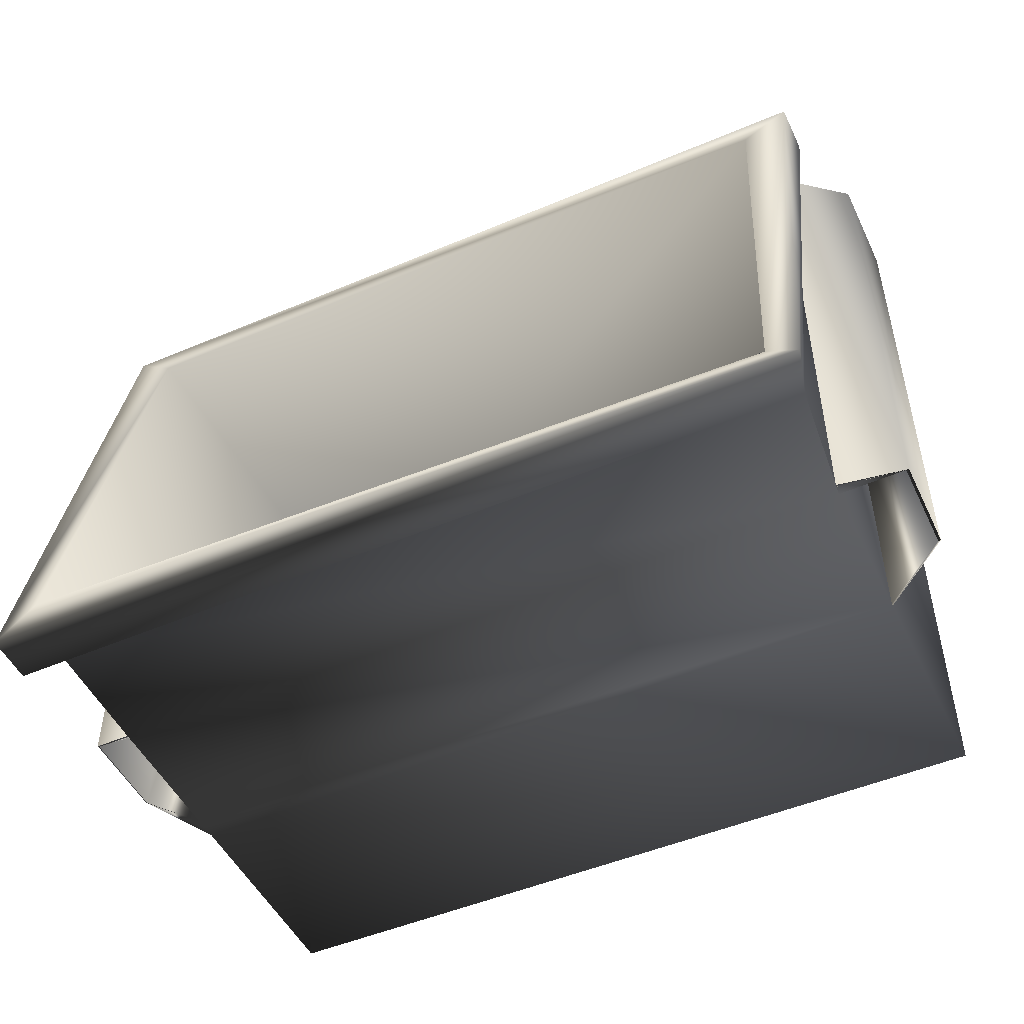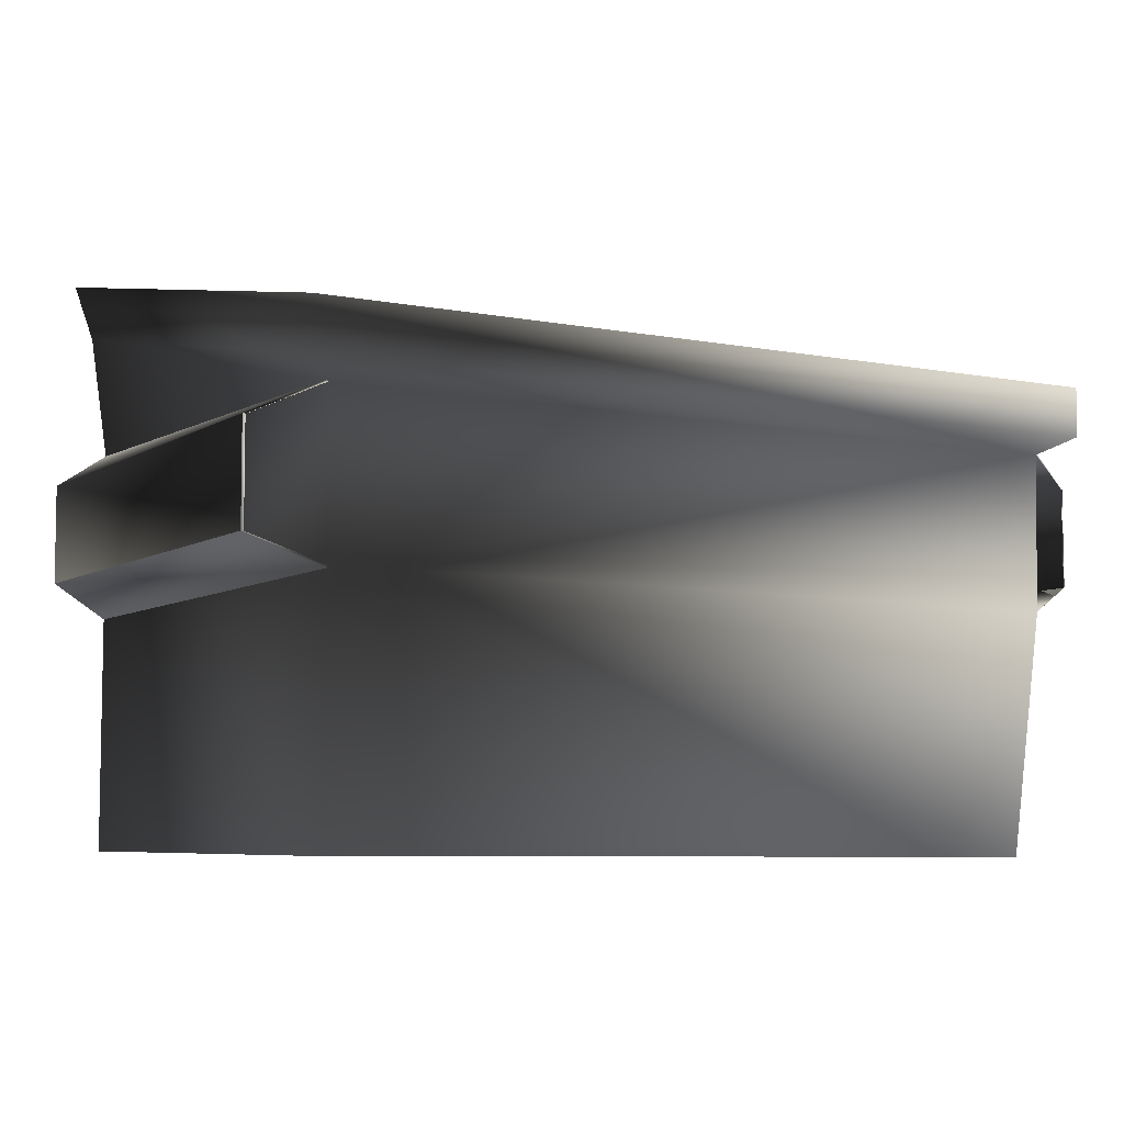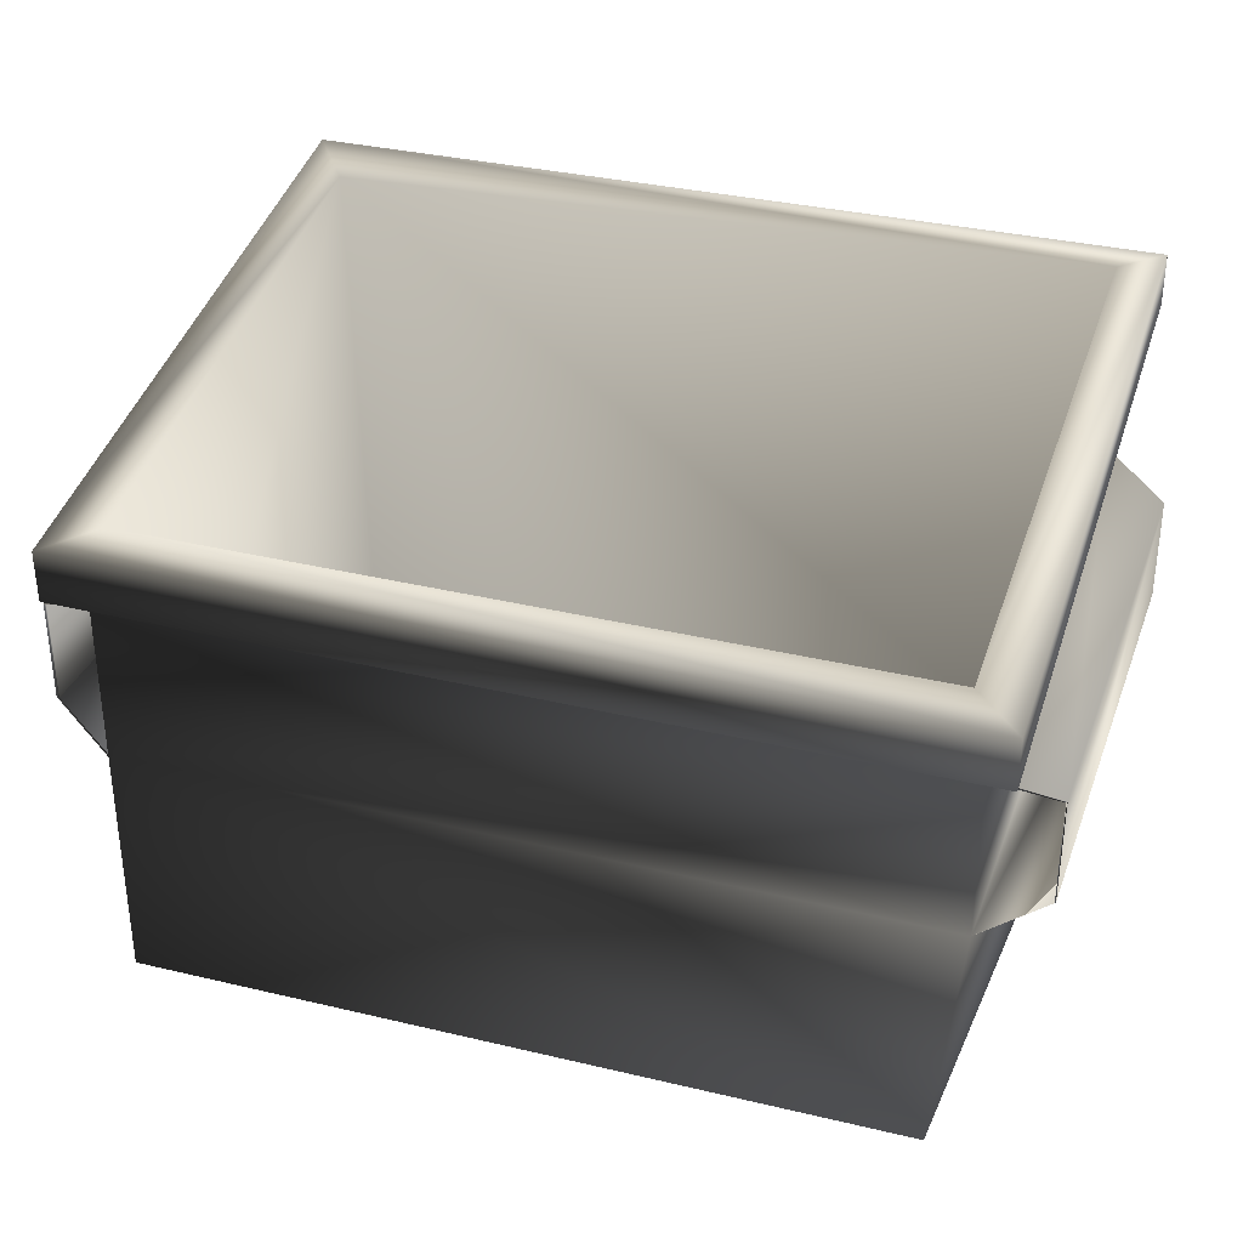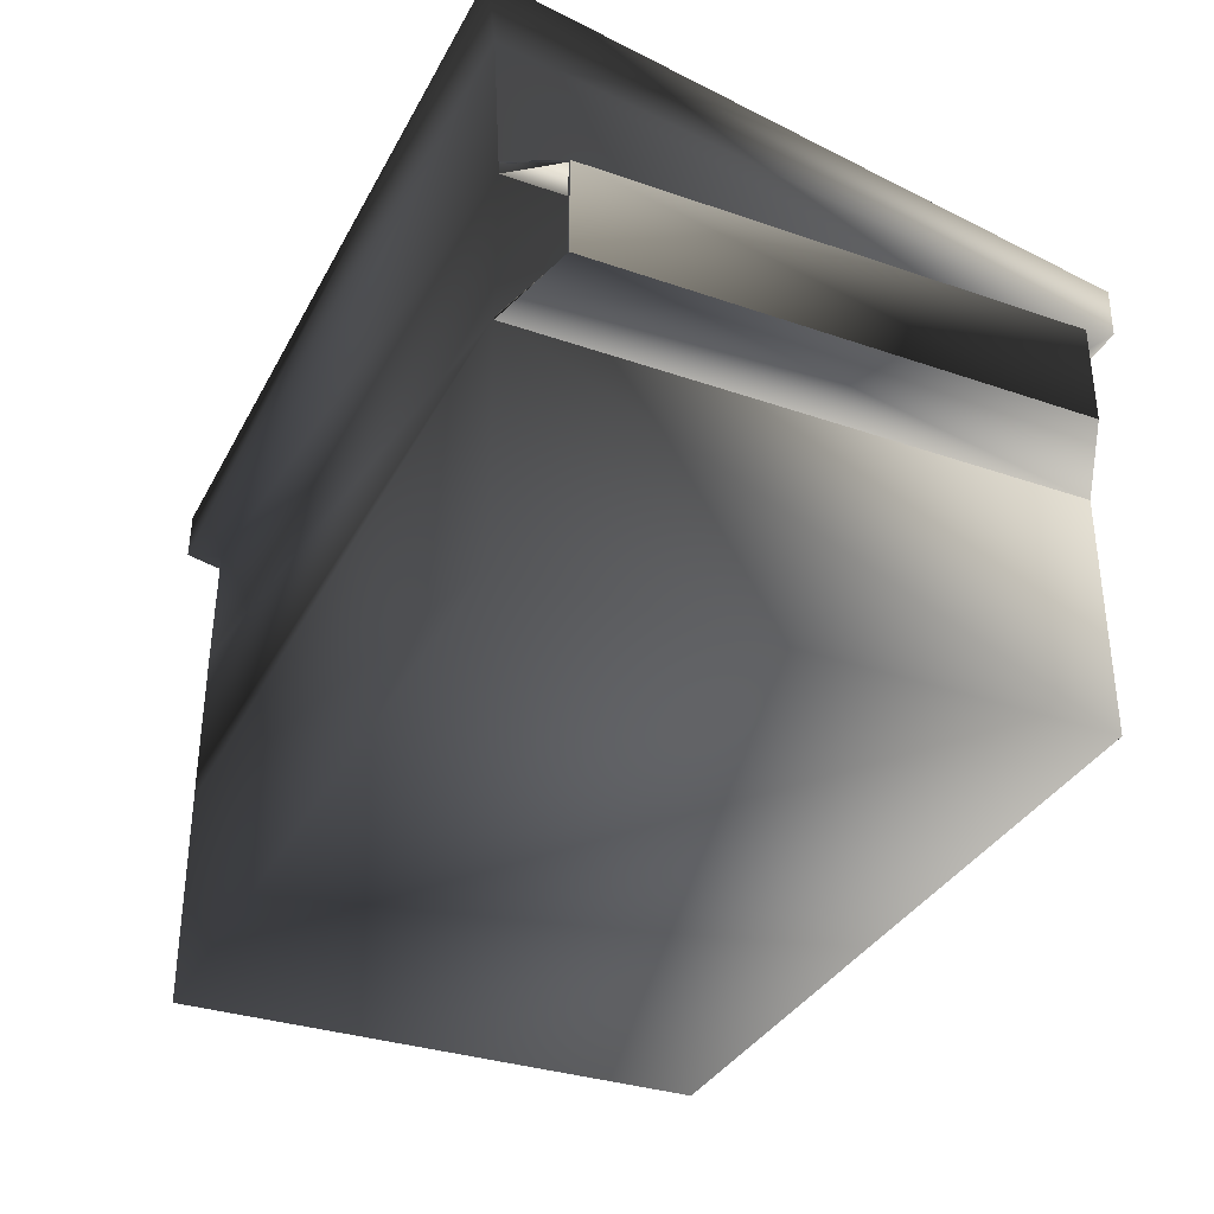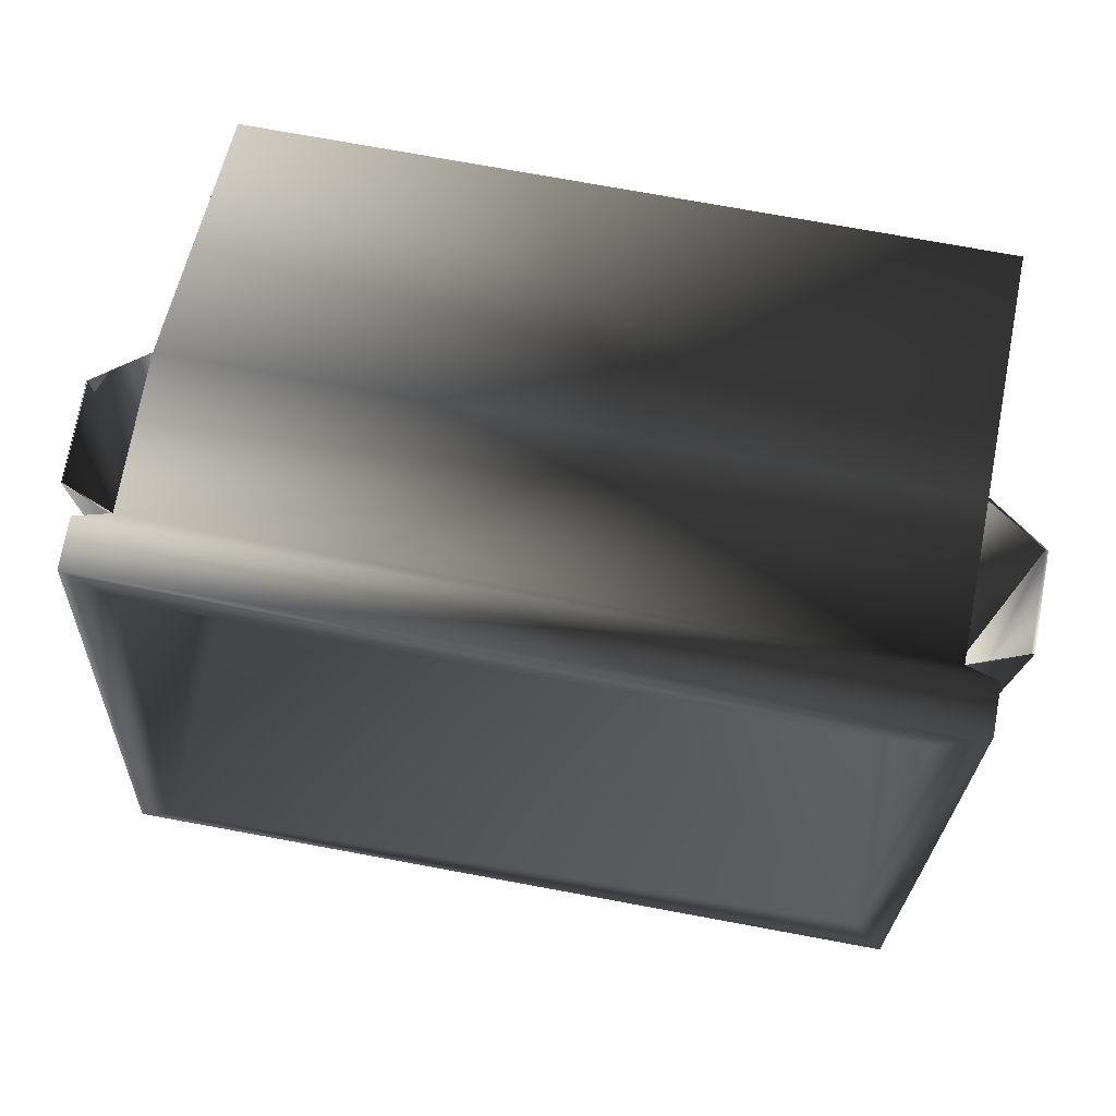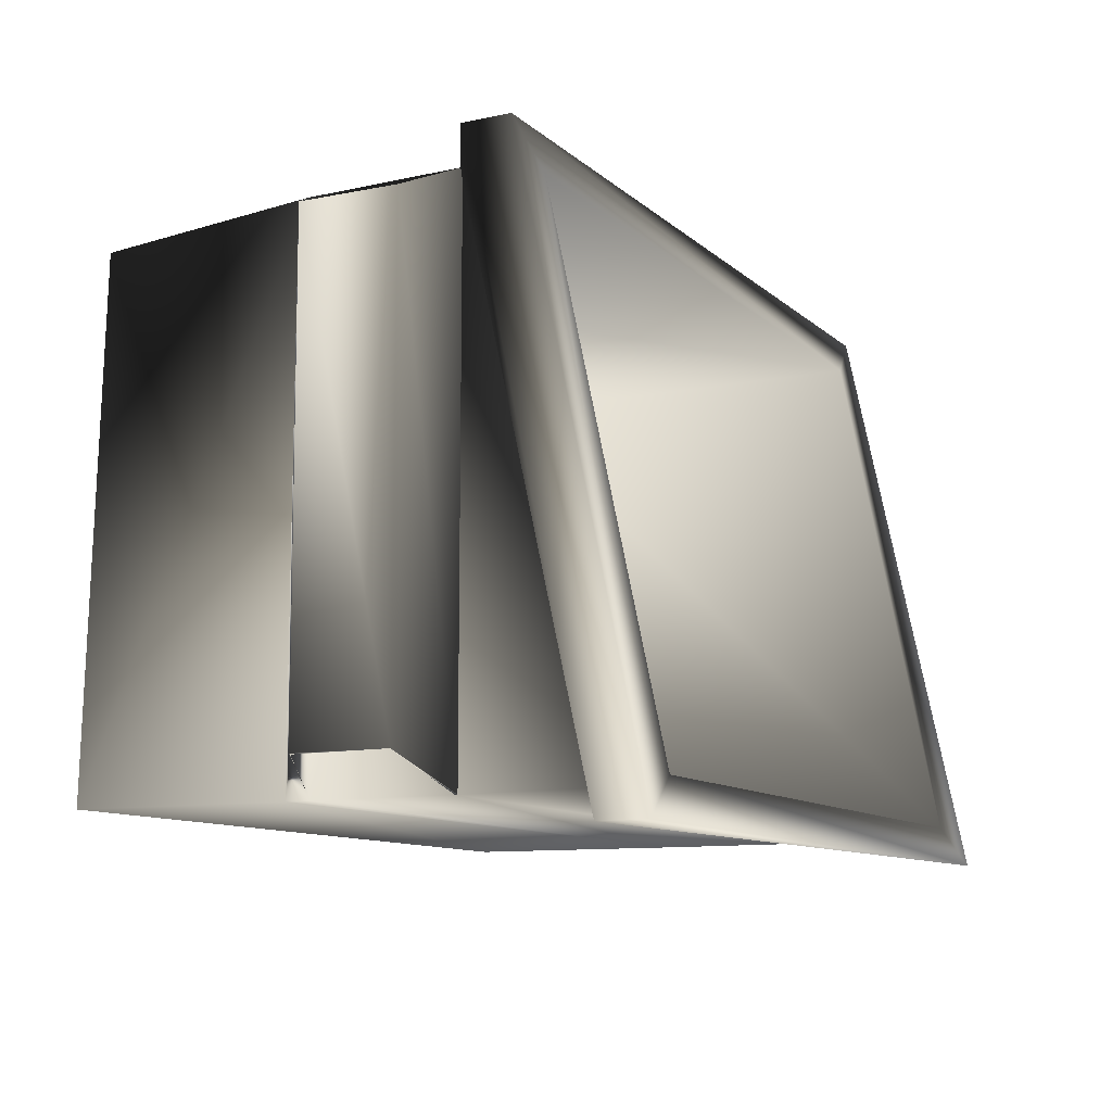
<metadata>
{"format":"obj","ext":"obj","renderer":"f3d","projection":"perspective","resolution":1024,"background":"white","views":[{"elev":-49.5,"azim":-154.9,"up":"+Z"},{"elev":-6.5,"azim":-30.2,"up":"+Y"},{"elev":33.0,"azim":18.7,"up":"+Y"},{"elev":-35.1,"azim":-114.8,"up":"+Y"},{"elev":75.1,"azim":-169.6,"up":"+Z"},{"elev":-10.4,"azim":116.9,"up":"+Z"}]}
</metadata>
<code>
v -1.786 2.682 -1.336
v 1.778 2.65 -1.27
v 1.912 2.715 -1.403
v -1.72 2.068 1.205
v -1.786 2.682 -1.336
v -1.853 2.142 1.333
v 1.734 2.935 -1.231
v -1.853 2.94 -1.4
v 1.912 2.94 -1.4
v -1.692 2.857 -1.219
v 1.912 2.715 -1.403
v -1.786 2.682 -1.336
v 1.703 2.408 1.149
v 1.912 2.94 -1.4
v 1.912 2.368 1.336
v 1.734 2.935 -1.231
v 1.912 2.715 -1.403
v 1.912 2.142 1.333
v -1.643 2.408 1.148
v 1.912 2.368 1.336
v -1.853 2.368 1.336
v 1.703 2.408 1.149
v -1.853 2.142 1.333
v 1.912 2.142 1.333
v 1.78 2.068 1.205
v 1.912 2.715 -1.403
v 1.778 2.65 -1.27
v 1.912 2.142 1.333
v 1.78 2.068 1.205
v 1.781 1.422 -1.276
v 1.778 1.358 1.193
v 1.781 2.067 -1.275
v 2.05 1.941 1.07
v 1.781 2.067 -1.275
v 1.78 2.068 1.205
v 2.05 1.941 -1.118
v 2.05 1.941 1.07
v 1.78 2.08 1.205
v 2.05 1.49 1.07
v 2.049 1.501 -1.122
v 2.05 1.941 -1.118
v 2.05 1.941 1.07
v 1.78 1.305 -1.275
v 1.778 1.358 1.193
v -1.72 1.37 -1.275
v 1.781 2.067 -1.275
v -1.72 2.067 -1.275
v 1.781 1.422 -1.276
v 1.78 1.305 -1.275
v 2.049 1.501 -1.122
v -1.722 0.2867 -1.272
v 1.782 0.2867 -1.272
v -1.72 1.37 -1.275
v -1.72 2.067 -1.275
v 1.778 2.65 -1.27
v -1.786 2.682 -1.336
v 1.781 2.067 -1.275
v -1.72 2.067 -1.275
v -1.786 2.682 -1.336
v -1.725 2.114 -1.28
v 1.78 2.068 1.205
v -1.853 2.142 1.333
v 1.912 2.142 1.333
v -1.72 2.068 1.205
v -1.72 1.372 1.207
v 1.663 0.2648 1.148
v -1.722 0.2867 1.204
v 1.778 1.358 1.193
v 1.778 1.358 1.193
v 2.049 1.501 -1.122
v 2.05 1.49 1.07
v 1.781 1.422 -1.276
v 2.055 1.499 -1.118
v 1.778 1.358 1.193
v 2.054 1.492 1.07
v 1.78 2.068 1.205
v -1.72 1.372 1.207
v -1.72 2.068 1.205
v 1.778 1.358 1.193
v 1.78 2.068 1.205
v 1.778 2.65 -1.27
v 1.781 2.067 -1.275
v -1.722 0.2867 -1.272
v 1.663 0.2648 1.148
v 1.782 0.2867 -1.272
v -1.722 0.2867 1.204
v -1.853 2.94 -1.4
v -1.853 2.142 1.333
v -1.786 2.682 -1.336
v -1.853 2.368 1.336
v -1.692 2.857 -1.219
v -1.643 2.408 1.148
v -1.853 2.368 1.336
v -1.853 2.94 -1.4
v -1.72 1.37 -1.275
v -1.722 0.2867 1.204
v -1.722 0.2867 -1.272
v -1.72 1.372 1.207
v -1.72 2.068 1.205
v -1.72 1.37 -1.275
v -1.72 2.067 -1.275
v -1.72 1.372 1.207
v -1.72 2.068 1.205
v -1.725 2.114 -1.28
v -1.999 1.941 -1.118
v -1.999 1.941 1.07
v -1.72 2.068 1.205
v -1.725 2.114 -1.28
v -1.786 2.682 -1.336
v -1.72 2.067 -1.275
v -1.72 2.067 -1.275
v -1.999 1.941 1.07
v -1.999 1.941 -1.118
v -1.72 2.068 1.205
v -1.999 1.496 1.07
v -1.999 1.495 -1.118
v -1.72 1.37 -1.275
v -1.72 1.372 1.207
v -1.72 1.372 1.207
v -1.72 1.37 -1.275
v -1.999 1.495 -1.118
v -1.999 1.496 1.07
v 1.778 1.358 1.193
v 1.782 0.2867 -1.272
v 1.663 0.2648 1.148
v 1.78 1.305 -1.275
v 1.734 2.935 -1.231
v 1.703 2.408 1.149
v 1.58 0.4206 1.088
v 1.693 0.4414 -1.211
v -1.643 2.408 1.148
v -1.636 0.4414 1.141
v 1.58 0.4206 1.088
v 1.703 2.408 1.149
v -1.692 2.857 -1.219
v 1.734 2.935 -1.231
v 1.693 0.4414 -1.211
v -1.636 0.4414 -1.211
v -1.692 2.857 -1.219
v -1.636 0.4414 -1.211
v -1.636 0.4414 1.141
v -1.643 2.408 1.148
v -1.636 0.4414 -1.211
v 1.693 0.4414 -1.211
v 1.58 0.4206 1.088
v -1.636 0.4414 1.141
v -2.012 1.941 -1.118
v -2.011 1.495 -1.118
v -2.011 1.496 1.07
v -2.012 1.941 1.07
v -1.72 2.078 1.205
v -1.725 2.124 -1.28
v -2.012 1.941 -1.118
v -2.012 1.941 1.07
v -1.72 2.068 1.205
v -1.72 2.078 1.205
v -2.012 1.941 1.07
v -1.999 1.941 1.07
v -1.999 1.496 1.07
v -2.011 1.496 1.07
v -2.012 1.941 1.07
v -1.999 1.941 1.07
v -1.725 2.114 -1.28
v -1.725 2.124 -1.28
v -2.012 1.941 -1.118
v -1.999 1.495 -1.118
v -1.999 1.941 -1.118
v -2.011 1.495 -1.118
v -1.72 1.356 -1.275
v -2.011 1.495 -1.118
v -1.72 1.37 -1.275
v -1.72 2.067 -1.275
v -1.725 2.114 -1.28
v -1.999 1.941 -1.118
v -2.011 1.495 -1.118
v -2.011 1.496 1.07
v -1.72 1.358 1.207
v -1.72 1.356 -1.275
v -1.72 1.358 1.207
v -2.011 1.496 1.07
v -1.999 1.496 1.07
v -1.72 1.358 1.207
v -1.999 1.496 1.07
v -1.72 1.372 1.207
v 2.054 1.947 1.07
v 1.78 2.08 1.205
v 1.781 2.08 -1.275
v 2.054 1.947 -1.118
v 2.05 1.941 1.07
v 1.78 2.08 1.205
v 2.054 1.947 1.07
v 2.054 1.492 1.07
v 2.054 1.947 -1.118
v 2.055 1.499 -1.118
v 2.054 1.947 1.07
v 2.05 1.49 1.07
v 2.054 1.492 1.07
v 2.054 1.947 1.07
v 2.05 1.941 1.07
v 2.05 1.941 -1.118
v 1.781 2.067 -1.275
v 1.781 2.08 -1.275
v 2.054 1.947 -1.118
v 1.778 1.358 1.193
v 1.778 1.358 1.193
v 2.05 1.49 1.07
v 1.778 1.358 1.193
v 2.05 1.49 1.07
v 2.054 1.492 1.07
v 2.049 1.501 -1.122
v 2.05 1.941 -1.118
v 2.054 1.947 -1.118
v 2.055 1.499 -1.118
v 1.781 1.422 -1.276
v 2.049 1.501 -1.122
v 2.055 1.499 -1.118
g Trash_t1(Clone)_33657_745
f 1 3 2
f 4 6 5
f 7 9 8
f 8 10 7
f 8 9 11
f 11 12 8
f 13 15 14
f 14 16 13
f 17 14 15
f 15 18 17
f 19 21 20
f 20 22 19
f 20 21 23
f 23 24 20
f 25 27 26
f 26 28 25
f 29 31 30
f 30 32 29
f 33 35 34
f 34 36 33
f 37 38 35
f 39 41 40
f 41 39 42
f 43 40 39
f 39 44 43
f 45 47 46
f 46 48 45
f 45 48 49
f 50 49 48
f 49 52 51
f 51 53 49
f 54 56 55
f 55 57 54
f 58 60 59
f 61 63 62
f 62 64 61
f 65 67 66
f 66 68 65
f 69 71 70
f 70 72 69
f 73 72 74
f 74 75 73
f 76 78 77
f 77 79 76
f 80 82 81
f 83 85 84
f 84 86 83
f 87 89 88
f 88 90 87
f 90 92 91
f 91 94 93
f 95 97 96
f 96 98 95
f 99 101 100
f 100 102 99
f 103 105 104
f 103 106 105
f 107 109 108
f 110 107 108
f 111 113 112
f 112 114 111
f 115 113 112
f 113 115 116
f 115 117 116
f 117 115 118
f 119 121 120
f 121 119 122
f 123 125 124
f 124 126 123
f 127 129 128
f 127 130 129
f 131 133 132
f 131 134 133
f 135 137 136
f 135 138 137
f 139 141 140
f 139 142 141
f 143 145 144
f 143 146 145
f 147 149 148
f 149 147 150
f 151 153 152
f 151 154 153
f 155 157 156
f 155 158 157
f 159 161 160
f 159 162 161
f 163 165 164
f 166 165 167
f 166 168 165
f 169 166 170
f 169 171 166
f 172 174 173
f 175 177 176
f 177 175 178
f 179 181 180
f 182 184 183
f 185 187 186
f 187 185 188
f 189 191 190
f 192 194 193
f 193 195 192
f 196 198 197
f 196 199 198
f 200 202 201
f 200 203 202
f 204 206 205
f 207 209 208
f 210 212 211
f 210 213 212
f 214 216 215

</code>
